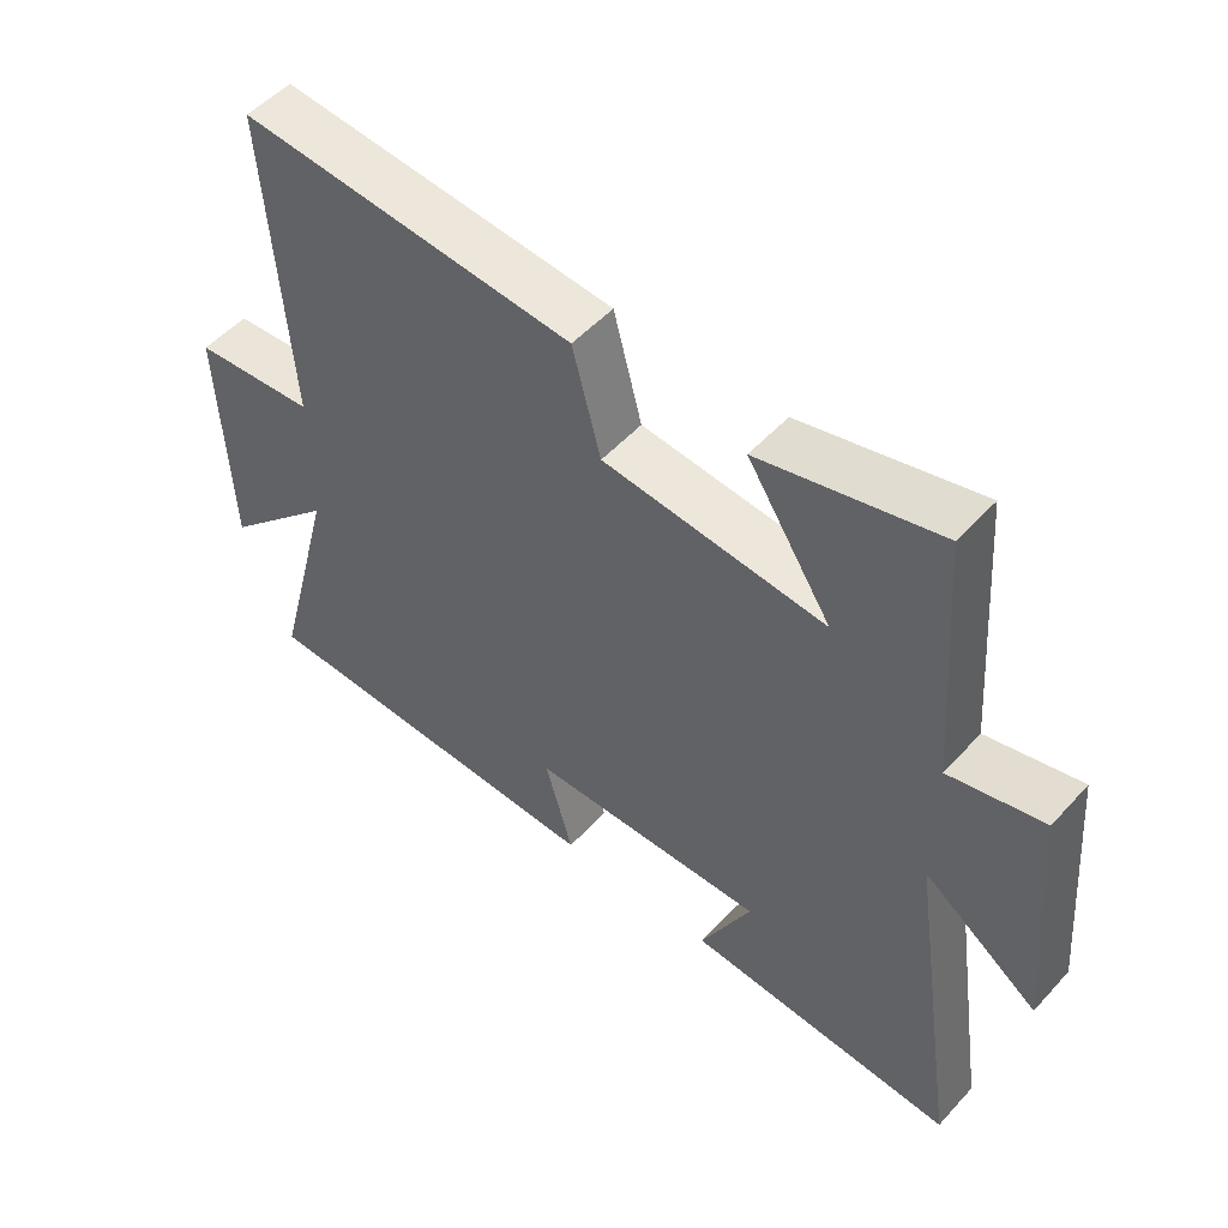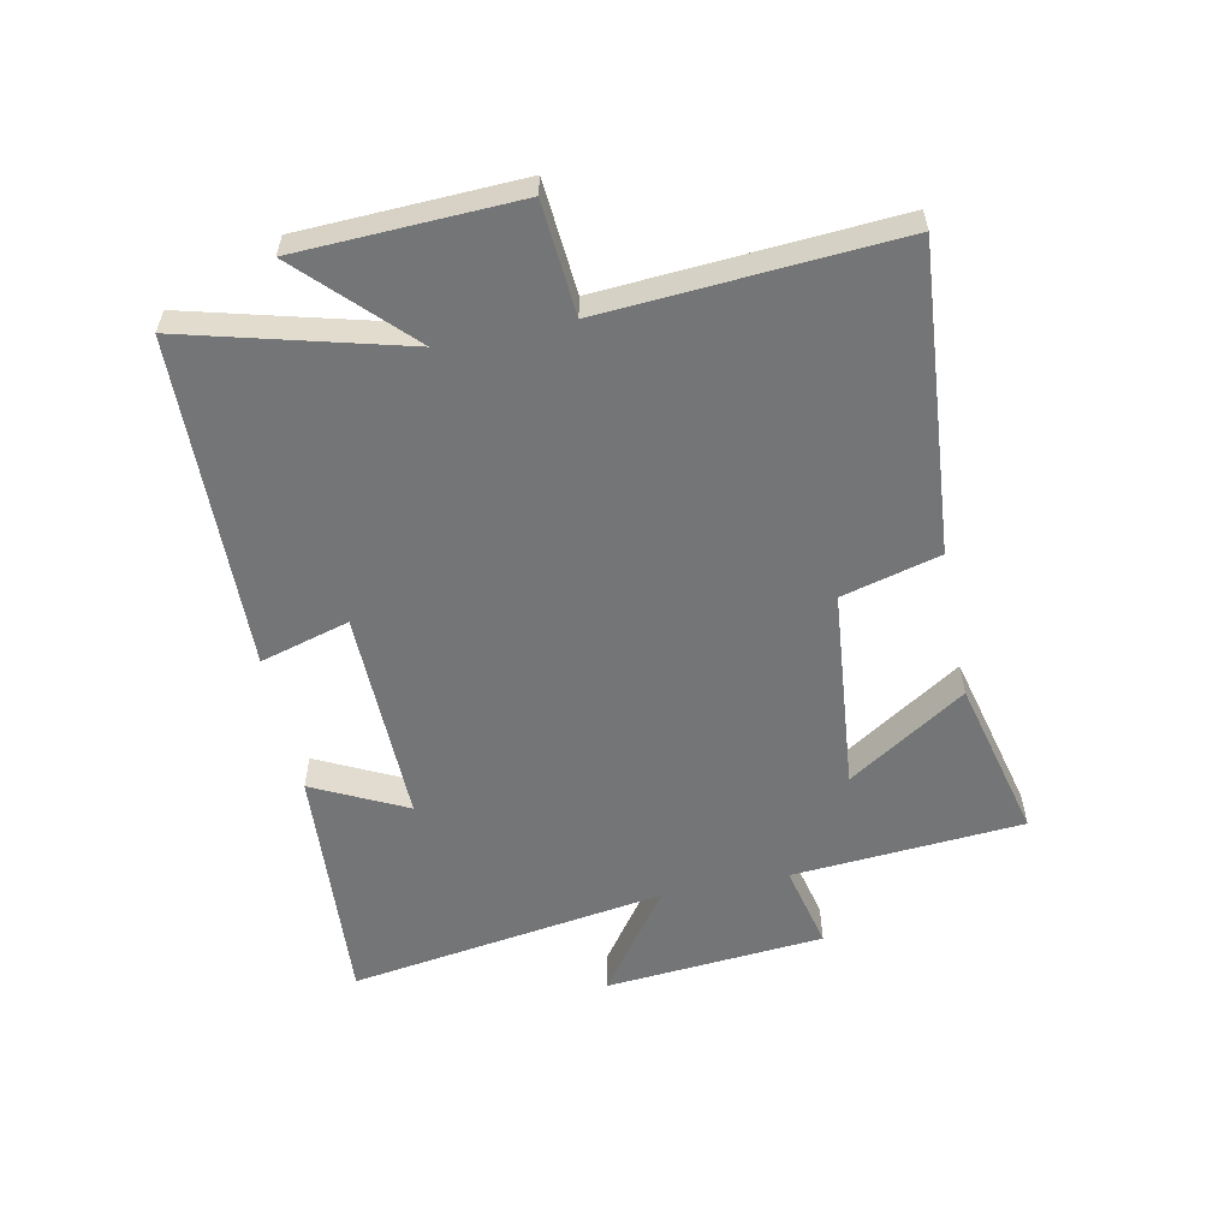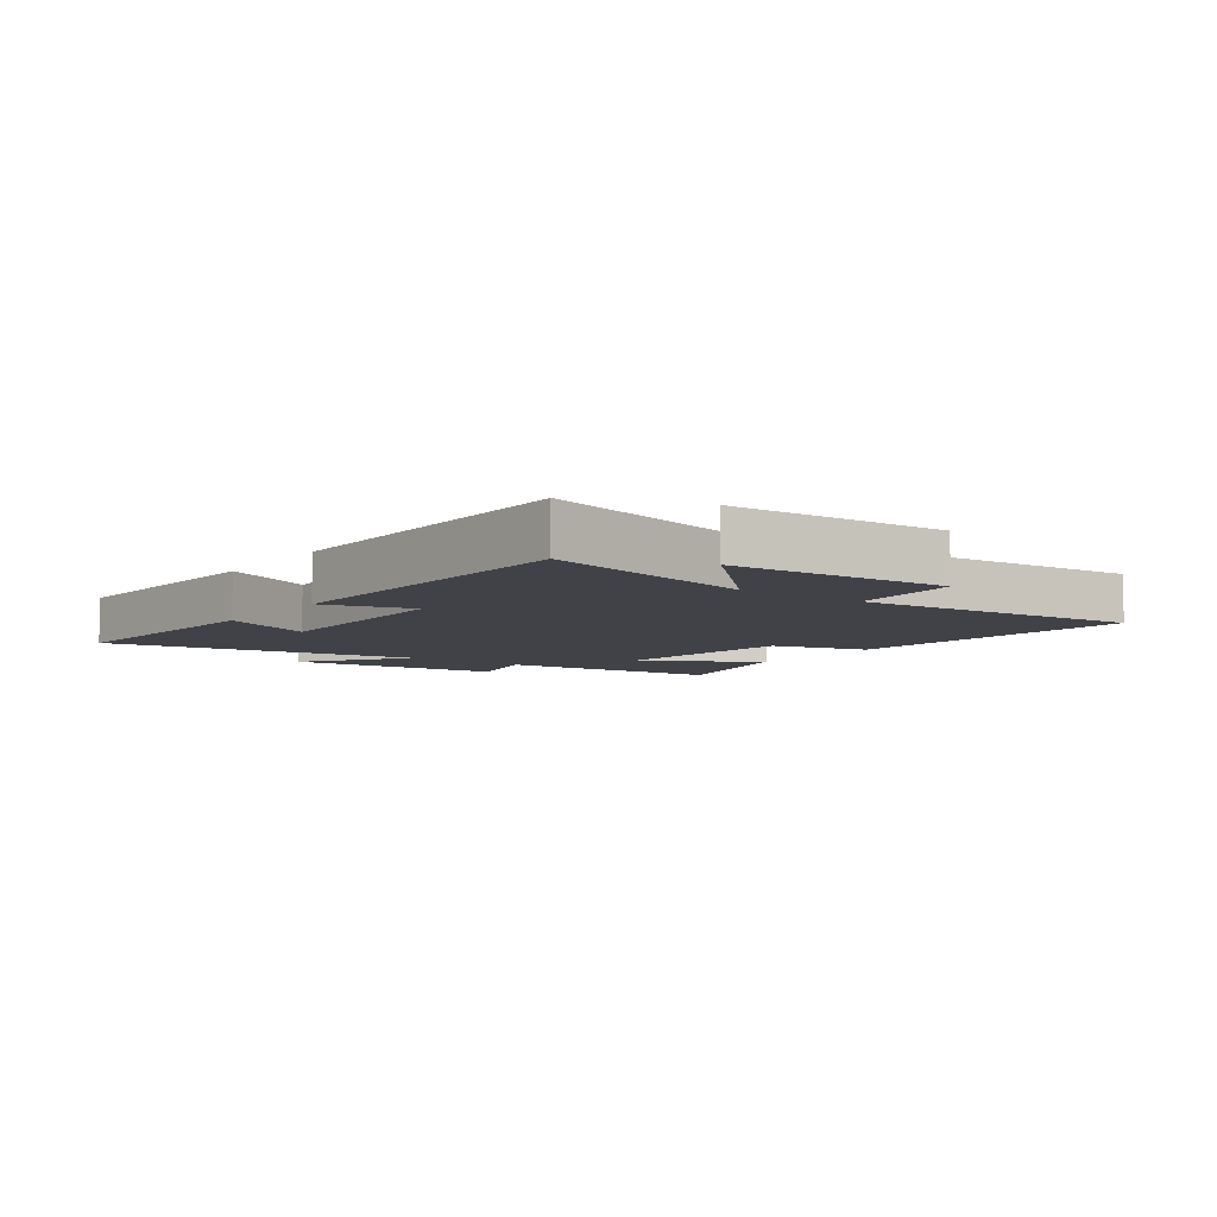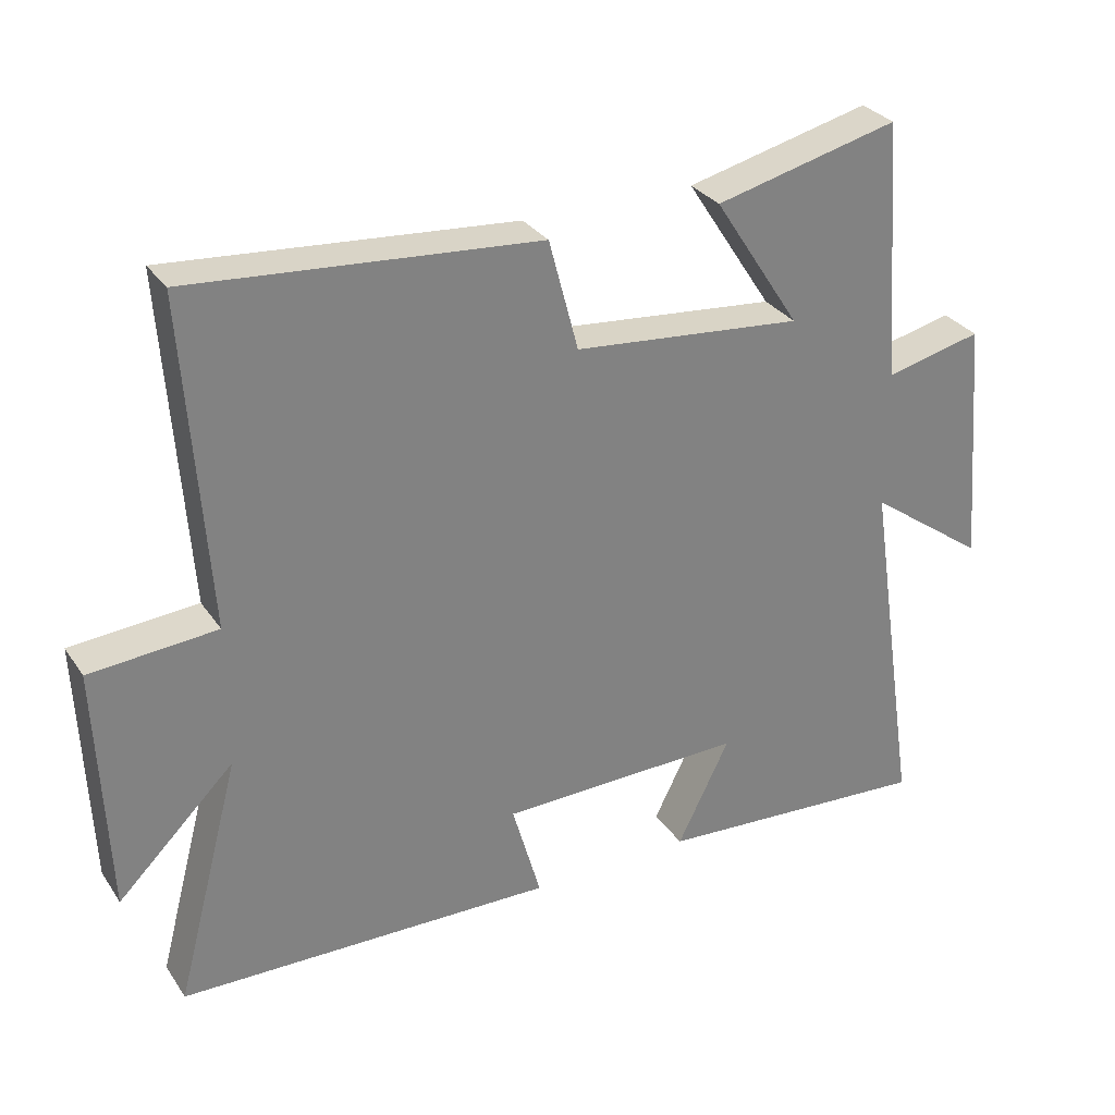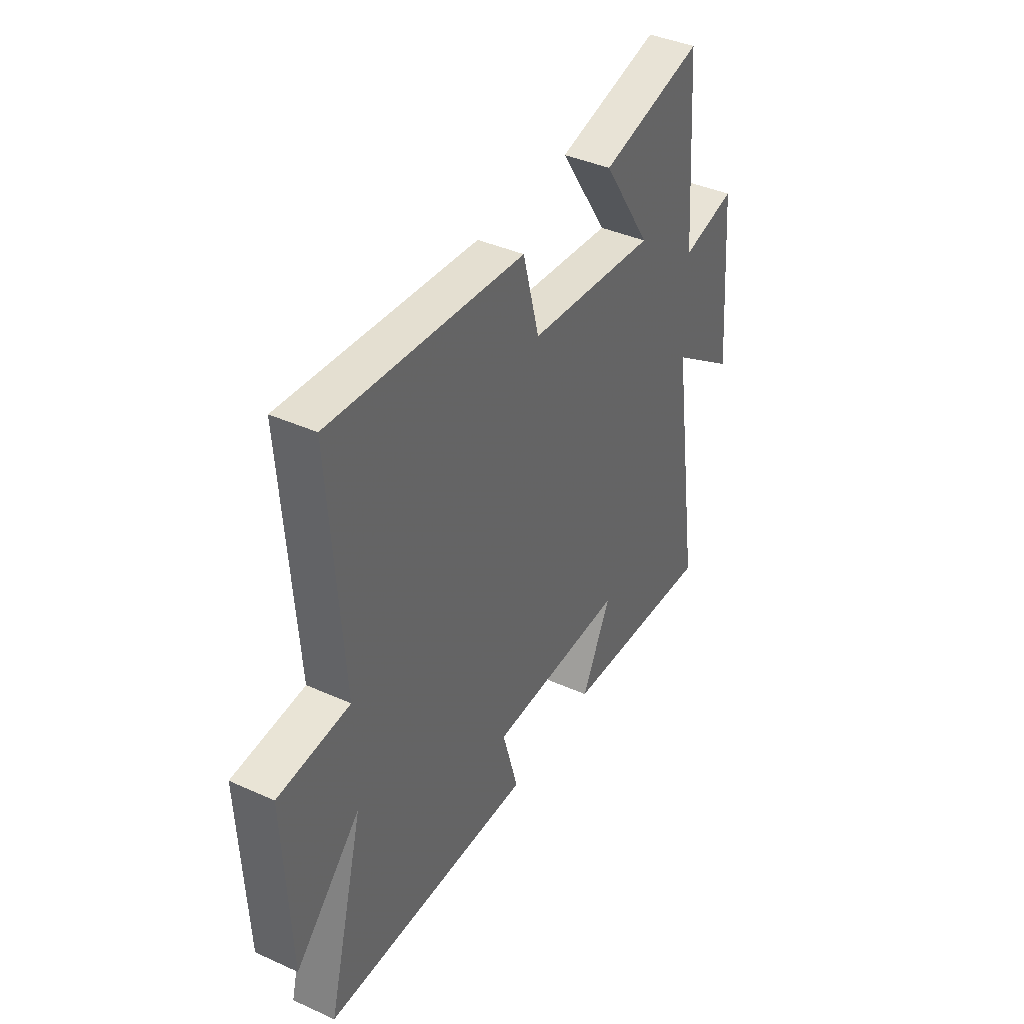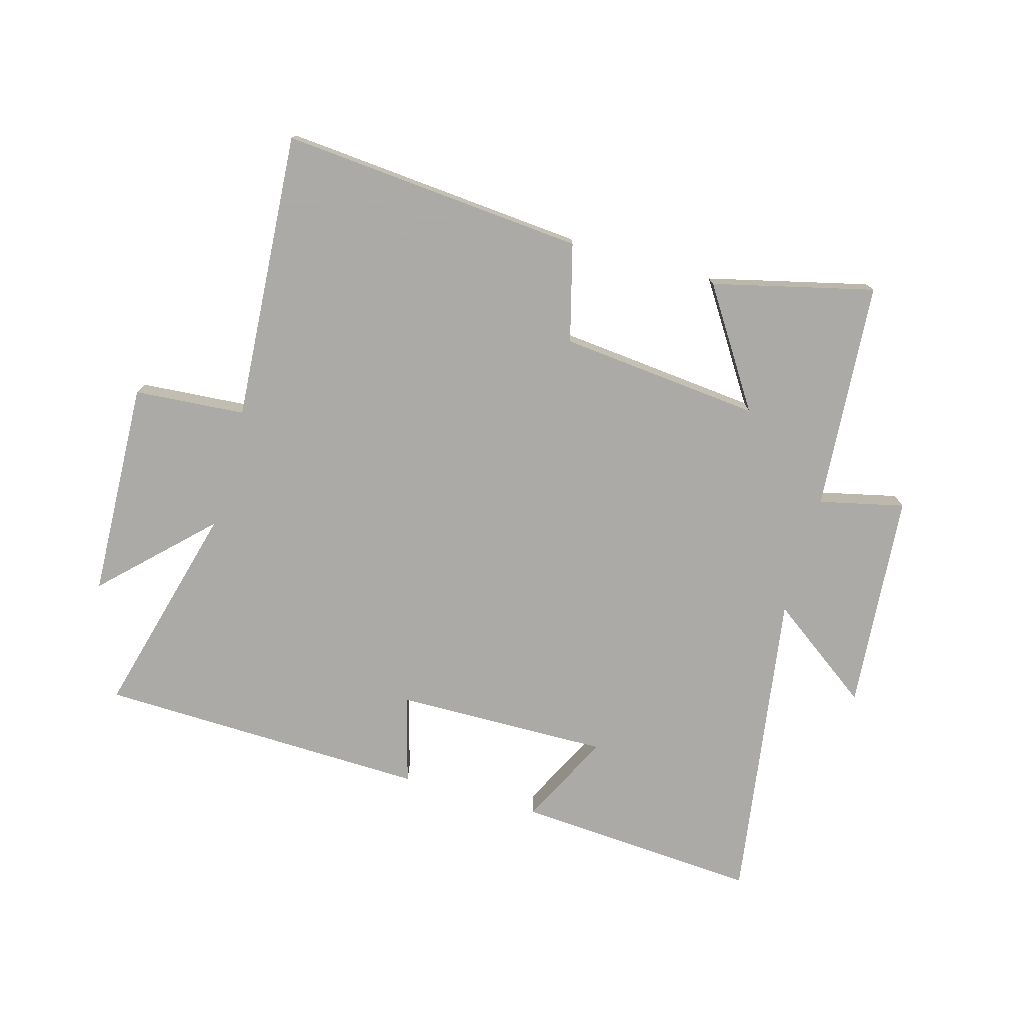
<metadata>
{"format":"obj","ext":"obj","renderer":"f3d","projection":"perspective","resolution":1024,"background":"white","views":[{"elev":51.7,"azim":40.8,"up":"+Z"},{"elev":-56.5,"azim":-78.4,"up":"+Y"},{"elev":-6.8,"azim":-125.8,"up":"+Y"},{"elev":30.4,"azim":-28.1,"up":"+Z"},{"elev":40.1,"azim":-60.9,"up":"+Z"},{"elev":-75.7,"azim":-15.8,"up":"+Y"}]}
</metadata>
<code>
v -0.532 0.07 0.541
v -0.037 0.07 0.5
v 0.005 0.07 0.341
v 0.333 0.07 0.309
v 0.209 0.07 0.5
v 0.472 0.07 0.564
v 0.5 0.07 0.19
v 0.639 0.07 0.222
v 0.669 0.07 -0.134
v 0.5 0.07 -0.012
v 0.578 0.07 -0.527
v 0.18 0.07 -0.5
v 0.255 0.07 -0.349
v -0.095 0.07 -0.355
v -0.054 0.07 -0.5
v -0.593 0.07 -0.486
v -0.5 0.07 -0.134
v -0.667 0.07 -0.298
v -0.681 0.07 0.056
v -0.5 0.07 0.07
v -0.532 0 0.541
v -0.037 0 0.5
v 0.005 0 0.341
v 0.333 0 0.309
v 0.209 0 0.5
v 0.472 0 0.564
v 0.5 0 0.19
v 0.639 0 0.222
v 0.669 0 -0.134
v 0.5 0 -0.012
v 0.578 0 -0.527
v 0.18 0 -0.5
v 0.255 0 -0.349
v -0.095 0 -0.355
v -0.054 0 -0.5
v -0.593 0 -0.486
v -0.5 0 -0.134
v -0.667 0 -0.298
v -0.681 0 0.056
v -0.5 0 0.07
f 17 18 19 20
f 14 15 16 17
f 13 14 17 20
f 10 11 12 13
f 10 13 20 1
f 7 8 9 10
f 4 5 6 7
f 3 4 7 10
f 1 2 3
f 1 3 10
f 40 39 38 37
f 37 36 35 34
f 40 37 34 33
f 33 32 31 30
f 21 40 33 30
f 30 29 28 27
f 27 26 25 24
f 30 27 24 23
f 23 22 21
f 30 23 21
f 1 21 22 2
f 2 22 23 3
f 3 23 24 4
f 4 24 25 5
f 5 25 26 6
f 6 26 27 7
f 7 27 28 8
f 8 28 29 9
f 9 29 30 10
f 10 30 31 11
f 11 31 32 12
f 12 32 33 13
f 13 33 34 14
f 14 34 35 15
f 15 35 36 16
f 16 36 37 17
f 17 37 38 18
f 18 38 39 19
f 19 39 40 20
f 20 40 21 1

</code>
